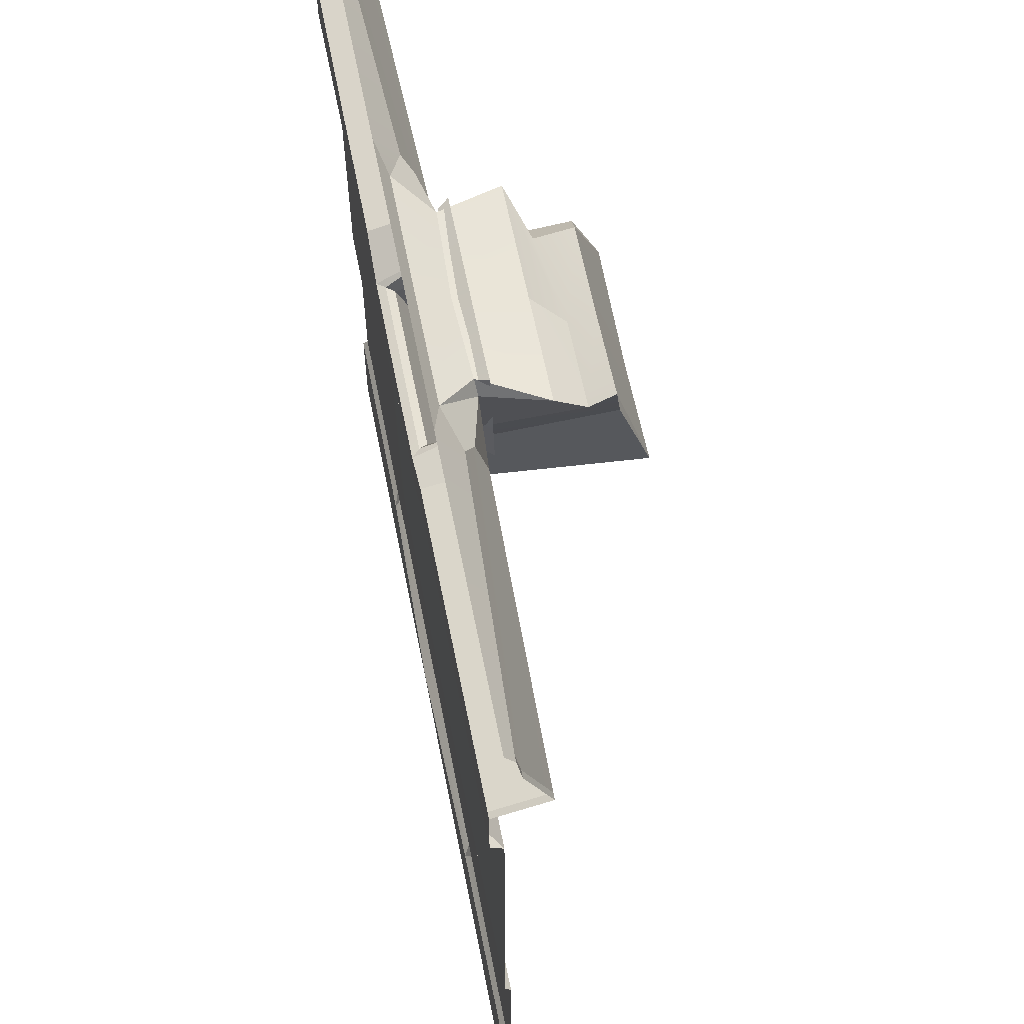
<metadata>
{"format":"obj","ext":"obj","renderer":"f3d","projection":"perspective","resolution":1024,"background":"white","views":[{"elev":61.3,"azim":-101.2,"up":"+Z"}]}
</metadata>
<code>
g SM_Env_Sidewalk_Straight_02
v 3.815 -0.02983 -4.396
v 3.74 -0.02983 -4.396
v 3.742 -0.001314 -4.459
v 1.315 -0.02983 -4.396
v 1.24 -0.02983 -4.396
v 1.273 0.002318 -4.466
v 5 -1.11e-08 -1.074
v 5 0.0697 -1.023
v 4.974 0.0697 -1.017
v 3.192 0.0697 -0.9152
v 2.987 0.0697 -1.029
v 3.04 0.006538 -1.091
v 0 0.0697 -1.023
v 0 -1.17e-08 -1.074
v 0.08165 0.0697 -1.028
v 1.773 0.0697 -0.9084
v 1.917 -3.725e-09 -1.084
v 1.897 0.0697 -1.032
v 1.963 -0.2622 -0.3028
v 2.013 -0.2506 -0.2211
v 1.83 -0.05417 -0.1048
v 2.991 -0.2506 -0.2209
v 3.126 -0.6028 -0.2765
v 3.029 -0.2622 -0.3024
v 1.994 0.0697 -0.8263
v 2.033 0.02674 -0.8156
v 1.986 -0.2818 -0.6227
v 3.048 -0.2818 -0.6224
v 3.003 0.02674 -0.8153
v 3.041 0.0697 -0.826
v 1.946 -0.957 -0.6227
v 1.946 -1.13 -1.15
v 2.013 -0.9561 -0.5826
v 3.02 -0.9561 -0.5824
v 3.18 -1.13 -1.075
v 3.089 -0.957 -0.6224
v 3.166 -0.05417 -0.1046
v 2.991 -0.2506 -0.2209
v 3.029 -0.2622 -0.3024
v 1.963 -0.2622 -0.3028
v 1.855 -0.6028 -0.2768
v 2.013 -0.2506 -0.2211
v 3.87 0.009046 -3.109
v 3.732 -0.02983 -3.193
v 3.806 -0.02983 -3.193
v 2.465 -0.02983 -3.193
v 2.4 0.01728 -3.098
v 1.232 0.009553 -3.136
v 1.291 -0.02983 -3.193
v 1.232 -0.02983 -3.193
v 0 -0.02983 -3.193
v 0 0.0003091 -3.166
v 3.87 0.009046 -3.109
v 5 0.0003091 -3.166
v 5 -1.11e-08 -1.074
v 3.04 0.006538 -1.091
v 2.44 -3.725e-09 -1.091
v 2.4 0.01728 -3.098
v 1.232 0.009553 -3.136
v 1.917 -3.725e-09 -1.084
v 0 -1.17e-08 -1.074
v 0 0.0003091 -3.166
v 1.291 -0.02983 -3.193
v 1.232 -0.02983 -3.193
v 1.24 -0.02983 -4.396
v 1.315 -0.02983 -4.396
v 3.806 -0.02983 -3.193
v 3.732 -0.02983 -3.193
v 3.74 -0.02983 -4.396
v 3.815 -0.02983 -4.396
v 3.743 -1.118e-08 -5
v 5 -1.118e-08 -5
v 5 0 -4.414
v 3.742 -0.001314 -4.459
v 2.487 -1.118e-08 -5
v 2.485 0.02827 -4.434
v 1.243 -1.118e-08 -5
v 1.273 0.002318 -4.466
v -2.441e-06 -1.118e-08 -5
v 5.633e-06 0 -4.414
v 1.24 -0.02983 -4.396
v 0 -0.02983 -4.396
v 5.633e-06 0 -4.414
v 1.273 0.002318 -4.466
v 2.485 0.02827 -4.434
v 1.315 -0.02983 -4.396
v 2.48 -0.02983 -4.396
v 3.74 -0.02983 -4.396
v 3.742 -0.001314 -4.459
v 5 0 -4.414
v 3.815 -0.02983 -4.396
v 5 -0.02983 -4.396
v 1.232 -0.02983 -3.193
v 0 -0.02983 -3.193
v 0 -0.02983 -4.396
v 1.24 -0.02983 -4.396
v 3.732 -0.02983 -3.193
v 2.48 -0.02983 -4.396
v 3.74 -0.02983 -4.396
v 2.465 -0.02983 -3.193
v 1.291 -0.02983 -3.193
v 1.315 -0.02983 -4.396
v 5 -0.02983 -4.396
v 5 -0.02983 -3.193
v 3.806 -0.02983 -3.193
v 3.815 -0.02983 -4.396
v 5 -0.02983 -3.193
v 5 0.0003091 -3.166
v 3.87 0.009046 -3.109
v 3.806 -0.02983 -3.193
v 2.072 -0.2636 -0.2912
v 2.09 -0.3232 -0.3005
v 2.226 -0.3234 -0.3074
v 2.247 -0.2638 -0.3001
v 2.247 -0.2638 -0.3001
v 2.226 -0.3234 -0.3074
v 2.222 -0.3258 -0.4094
v 2.247 -0.2665 -0.4096
v 2.221 -0.329 -0.5393
v 2.244 -0.2697 -0.542
v 2.223 -0.3324 -0.6795
v 2.247 -0.273 -0.6805
v 2.219 -0.3347 -0.7738
v 2.247 -0.2757 -0.7899
v 2.06 -0.2666 -0.4136
v 2.09 -0.3232 -0.3005
v 2.072 -0.2636 -0.2912
v 2.084 -0.3259 -0.4124
v 2.058 -0.2697 -0.545
v 2.082 -0.329 -0.5416
v 2.058 -0.2726 -0.6641
v 2.081 -0.3321 -0.6672
v 2.058 -0.2757 -0.7899
v 2.085 -0.3347 -0.7738
v 2.294 -0.2638 -0.3001
v 2.318 -0.3234 -0.3092
v 2.454 -0.3234 -0.3092
v 2.475 -0.2638 -0.3001
v 2.475 -0.2638 -0.3001
v 2.454 -0.3234 -0.3092
v 2.459 -0.3258 -0.4088
v 2.483 -0.2665 -0.4096
v 2.453 -0.3292 -0.5485
v 2.478 -0.2699 -0.5509
v 2.459 -0.3323 -0.6777
v 2.483 -0.273 -0.6805
v 2.462 -0.3348 -0.7789
v 2.483 -0.2757 -0.7899
v 2.294 -0.2665 -0.4096
v 2.318 -0.3234 -0.3092
v 2.294 -0.2638 -0.3001
v 2.318 -0.3258 -0.4088
v 2.292 -0.2697 -0.542
v 2.318 -0.329 -0.5419
v 2.294 -0.273 -0.6805
v 2.318 -0.3323 -0.6777
v 2.294 -0.2757 -0.7899
v 2.316 -0.3348 -0.7789
v 2.523 -0.2638 -0.3001
v 2.558 -0.3235 -0.3133
v 2.689 -0.3235 -0.3143
v 2.724 -0.2638 -0.3016
v 2.724 -0.2638 -0.3016
v 2.689 -0.3235 -0.3143
v 2.691 -0.3258 -0.4063
v 2.72 -0.2665 -0.4096
v 2.689 -0.3292 -0.5478
v 2.72 -0.2697 -0.545
v 2.687 -0.3324 -0.6819
v 2.718 -0.2732 -0.6878
v 2.695 -0.3347 -0.7775
v 2.72 -0.2757 -0.7899
v 2.531 -0.2665 -0.4096
v 2.558 -0.3235 -0.3133
v 2.523 -0.2638 -0.3001
v 2.558 -0.3258 -0.4063
v 2.525 -0.2699 -0.5509
v 2.557 -0.3293 -0.5518
v 2.531 -0.273 -0.6805
v 2.561 -0.3323 -0.677
v 2.531 -0.2757 -0.7899
v 2.556 -0.3347 -0.7775
v 2.771 -0.2638 -0.3016
v 2.799 -0.3235 -0.3121
v 2.933 -0.3235 -0.315
v 2.962 -0.2639 -0.3057
v 2.962 -0.2639 -0.3057
v 2.933 -0.3235 -0.315
v 2.928 -0.3258 -0.4087
v 2.956 -0.2665 -0.4096
v 2.93 -0.3291 -0.5424
v 2.956 -0.2697 -0.545
v 2.93 -0.3324 -0.6809
v 2.956 -0.273 -0.6805
v 2.927 -0.3347 -0.7756
v 2.956 -0.2757 -0.7899
v 2.767 -0.2665 -0.4096
v 2.799 -0.3235 -0.3121
v 2.771 -0.2638 -0.3016
v 2.797 -0.3258 -0.4087
v 2.767 -0.2697 -0.545
v 2.794 -0.3291 -0.5424
v 2.765 -0.2732 -0.6878
v 2.791 -0.3325 -0.6862
v 2.767 -0.2757 -0.7899
v 2.796 -0.3347 -0.7756
v 2.247 -0.2757 -0.7899
v 2.219 -0.3347 -0.7738
v 2.085 -0.3347 -0.7738
v 2.058 -0.2757 -0.7899
v 2.483 -0.2757 -0.7899
v 2.462 -0.3348 -0.7789
v 2.316 -0.3348 -0.7789
v 2.294 -0.2757 -0.7899
v 2.72 -0.2757 -0.7899
v 2.695 -0.3347 -0.7775
v 2.556 -0.3347 -0.7775
v 2.531 -0.2757 -0.7899
v 2.956 -0.2757 -0.7899
v 2.927 -0.3347 -0.7756
v 2.796 -0.3347 -0.7756
v 2.767 -0.2757 -0.7899
v 2.007 -0.2621 -0.2291
v 1.976 -0.3206 -0.1947
v 1.964 -0.3251 -0.3788
v 1.995 -0.2661 -0.3956
v 1.961 -0.3291 -0.5441
v 1.993 -0.2697 -0.545
v 1.961 -0.3328 -0.6957
v 1.993 -0.2731 -0.6822
v 1.961 -0.3373 -0.8835
v 1.993 -0.2772 -0.852
v 3.021 -0.266 -0.3915
v 3.058 -0.321 -0.2107
v 3.026 -0.2624 -0.2436
v 3.053 -0.325 -0.3743
v 3.021 -0.2697 -0.545
v 3.053 -0.3291 -0.5441
v 3.021 -0.2735 -0.6985
v 3.053 -0.3332 -0.7138
v 3.021 -0.2772 -0.852
v 3.053 -0.3373 -0.8835
v 1.993 -0.2772 -0.852
v 1.961 -0.3373 -0.8835
v 2.234 -0.3373 -0.8835
v 2.25 -0.2772 -0.852
v 2.507 -0.3373 -0.8835
v 2.507 -0.2772 -0.852
v 2.78 -0.3373 -0.8835
v 2.764 -0.2772 -0.852
v 3.053 -0.3373 -0.8835
v 3.021 -0.2772 -0.852
v 2.25 -0.2623 -0.238
v 1.976 -0.3206 -0.1947
v 2.007 -0.2621 -0.2291
v 2.234 -0.3209 -0.2046
v 2.499 -0.2623 -0.238
v 2.498 -0.3209 -0.2046
v 2.764 -0.2623 -0.238
v 2.78 -0.3209 -0.2046
v 3.026 -0.2624 -0.2436
v 3.058 -0.321 -0.2107
v 2.47 -3.725e-09 0
v 1.642 0 0
v 1.83 -0.05417 -0.1048
v 2.485 -0.05417 -0.1171
v 3.332 0 0
v 3.166 -0.05417 -0.1046
v 1.867 -0.778 -0.4106
v 2.369 -0.7791 -0.425
v 2.458 -0.6056 -0.297
v 1.855 -0.6028 -0.2768
v 1.855 -0.6028 -0.2768
v 2.493 -0.2307 -0.2319
v 2.013 -0.2506 -0.2211
v 2.458 -0.6056 -0.297
v 2.991 -0.2506 -0.2209
v 3.126 -0.6028 -0.2765
v 5 0 0
v 4.974 -0.05417 -0.08034
v 5 -0.05417 -0.08035
v 3.365 -0.1364 -0.2164
v 3.332 0 0
v 3.166 -0.05417 -0.1046
v 4.974 -0.08354 -0.2571
v 5 -0.08354 -0.2654
v 5 -0.05417 -0.08035
v 4.974 -0.05417 -0.08034
v 4.964 -0.2303 -0.5816
v 5 -0.2303 -0.5874
v 5 -0.08354 -0.2654
v 4.974 -0.08354 -0.2571
v 4.974 0.0697 -0.6679
v 5 0.0697 -0.6738
v 5 -0.2303 -0.5874
v 4.964 -0.2303 -0.5816
v 4.974 0.0697 -1.017
v 5 0.0697 -1.023
v 5 0.0697 -0.6738
v 4.974 0.0697 -0.6679
v 3.04 0.006538 -1.091
v 2.987 0.0697 -1.029
v 2.379 0.0697 -1.011
v 2.44 -3.725e-09 -1.091
v 1.917 -3.725e-09 -1.084
v 2.44 -3.725e-09 -1.091
v 1.897 0.0697 -1.032
v 3.192 0.0697 -0.9152
v 4.974 0.0697 -1.017
v 4.974 0.0697 -0.6679
v 3.281 0.0697 -0.6965
v 3.281 0.0697 -0.6965
v 4.974 0.0697 -0.6679
v 4.964 -0.2303 -0.5816
v 3.286 -0.2678 -0.6143
v 3.286 -0.2678 -0.6143
v 4.964 -0.2303 -0.5816
v 4.974 -0.08354 -0.2571
v 3.301 -0.1939 -0.2934
v 4.974 -0.05417 -0.08034
v 3.365 -0.1364 -0.2164
v 0 0.0697 -0.6738
v 0 0.0697 -1.023
v 0.08165 0.0697 -1.028
v 0.0336 0.0697 -0.6679
v 0 -0.2303 -0.5874
v 0 0.0697 -0.6738
v 0.0336 0.0697 -0.6679
v 0.0336 -0.2303 -0.5816
v 0 -0.08354 -0.2654
v 0 -0.2303 -0.5874
v 0.0336 -0.2303 -0.5816
v 0.0336 -0.08354 -0.2571
v 0 -0.05417 -0.08035
v 0 -0.08354 -0.2654
v 0.0336 -0.08354 -0.2571
v 0.0336 -0.05417 -0.08034
v 0 0 0
v 0 -0.05417 -0.08035
v 0.0336 -0.05417 -0.08034
v 1.642 0 0
v 1.63 -0.1364 -0.2165
v 1.83 -0.05417 -0.1048
v 1.741 0.0697 -0.6967
v 1.994 0.0697 -0.8263
v 1.986 -0.2818 -0.6227
v 1.736 -0.2678 -0.6145
v 1.736 -0.2678 -0.6145
v 1.986 -0.2818 -0.6227
v 1.963 -0.2622 -0.3028
v 1.692 -0.1938 -0.2937
v 1.692 -0.1938 -0.2937
v 1.963 -0.2622 -0.3028
v 1.83 -0.05417 -0.1048
v 1.63 -0.1364 -0.2165
v 2.369 -0.7791 -0.425
v 3.126 -0.6028 -0.2765
v 2.458 -0.6056 -0.297
v 2.875 -0.7105 -0.4103
v 3.02 -0.9561 -0.5824
v 2.515 -0.9561 -0.5957
v 1.867 -0.778 -0.4106
v 2.013 -0.9561 -0.5826
v 1.986 -0.2818 -0.6227
v 1.867 -0.778 -0.4106
v 1.855 -0.6028 -0.2768
v 1.963 -0.2622 -0.3028
v 1.83 -0.05417 -0.1048
v 2.013 -0.2506 -0.2211
v 2.493 -0.2307 -0.2319
v 2.485 -0.05417 -0.1171
v 2.991 -0.2506 -0.2209
v 3.166 -0.05417 -0.1046
v 3.029 -0.2622 -0.3024
v 3.126 -0.6028 -0.2765
v 2.875 -0.7105 -0.4103
v 3.048 -0.2818 -0.6224
v 2.516 0.0697 -0.8445
v 2.033 0.02674 -0.8156
v 1.994 0.0697 -0.8263
v 2.516 0.02674 -0.8304
v 3.041 0.0697 -0.826
v 3.003 0.02674 -0.8153
v 1.946 -0.957 -0.6227
v 2.033 0.02674 -0.8156
v 2.058 -0.01742 -0.8298
v 1.986 -0.2818 -0.6227
v 2.013 -0.9561 -0.5826
v 1.867 -0.778 -0.4106
v 2.516 0.02674 -0.8304
v 2.058 -0.01742 -0.8298
v 2.033 0.02674 -0.8156
v 2.516 -0.01708 -0.8446
v 3.003 0.02674 -0.8153
v 2.977 -0.01743 -0.8296
v 1.946 -1.13 -1.15
v 2.515 -0.9561 -0.5957
v 2.013 -0.9561 -0.5826
v 2.516 -1.131 -1.163
v 3.02 -0.9561 -0.5824
v 3.18 -1.13 -1.075
v 2.023 -0.134 -1.149
v 2.515 -0.1278 -1.163
v 2.516 -1.131 -1.163
v 1.946 -1.13 -1.15
v 2.515 -0.1278 -1.163
v 3.012 -0.1341 -1.149
v 3.18 -1.13 -1.075
v 2.516 -1.131 -1.163
v 2.875 -0.7105 -0.4103
v 3.02 -0.9561 -0.5824
v 3.089 -0.957 -0.6224
v 3.048 -0.2818 -0.6224
v 3.012 -0.1341 -1.149
v 2.977 -0.01743 -0.8296
v 3.089 -0.957 -0.6224
v 3.18 -1.13 -1.075
v 0.08165 0.0697 -1.028
v 1.773 0.0697 -0.9084
v 1.741 0.0697 -0.6967
v 0.0336 0.0697 -0.6679
v 0.0336 0.0697 -0.6679
v 1.741 0.0697 -0.6967
v 1.736 -0.2678 -0.6145
v 0.0336 -0.2303 -0.5816
v 0.0336 -0.2303 -0.5816
v 1.736 -0.2678 -0.6145
v 1.692 -0.1938 -0.2937
v 0.0336 -0.08354 -0.2571
v 1.63 -0.1364 -0.2165
v 0.0336 -0.05417 -0.08034
v 2.987 0.0697 -1.029
v 3.192 0.0697 -0.9152
v 3.281 0.0697 -0.6965
v 3.041 0.0697 -0.826
v 2.379 0.0697 -1.011
v 2.516 0.0697 -0.8445
v 1.897 0.0697 -1.032
v 1.994 0.0697 -0.8263
v 1.773 0.0697 -0.9084
v 1.741 0.0697 -0.6967
v 3.041 0.0697 -0.826
v 3.281 0.0697 -0.6965
v 3.286 -0.2678 -0.6143
v 3.048 -0.2818 -0.6224
v 3.048 -0.2818 -0.6224
v 3.286 -0.2678 -0.6143
v 3.301 -0.1939 -0.2934
v 3.029 -0.2622 -0.3024
v 3.029 -0.2622 -0.3024
v 3.301 -0.1939 -0.2934
v 3.365 -0.1364 -0.2164
v 3.166 -0.05417 -0.1046
v 2.516 -0.01708 -0.8446
v 2.023 -0.134 -1.149
v 2.058 -0.01742 -0.8298
v 2.515 -0.1278 -1.163
v 2.977 -0.01743 -0.8296
v 3.012 -0.1341 -1.149
v 2.023 -0.134 -1.149
v 1.946 -1.13 -1.15
v 1.946 -0.957 -0.6227
v 2.058 -0.01742 -0.8298
v 2.977 -0.01743 -0.8296
v 3.003 0.02674 -0.8153
v 3.048 -0.2818 -0.6224
v 3.089 -0.957 -0.6224
v 3.192 0.0697 -0.9152
v 3.04 0.006538 -1.091
v 5 -1.11e-08 -1.074
v 4.974 0.0697 -1.017
v 1.773 0.0697 -0.9084
v 0.08165 0.0697 -1.028
v 0 -1.17e-08 -1.074
v 1.917 -3.725e-09 -1.084
v 2.007 -0.2621 -0.2291
v 2.072 -0.2636 -0.2912
v 2.247 -0.2638 -0.3001
v 1.995 -0.2661 -0.3956
v 2.06 -0.2666 -0.4136
v 1.993 -0.2697 -0.545
v 2.058 -0.2697 -0.545
v 1.993 -0.2731 -0.6822
v 2.058 -0.2726 -0.6641
v 1.993 -0.2772 -0.852
v 2.058 -0.2757 -0.7899
v 2.25 -0.2623 -0.238
v 2.25 -0.2772 -0.852
v 2.247 -0.2665 -0.4096
v 2.247 -0.2757 -0.7899
v 2.27 -0.2665 -0.4096
v 2.244 -0.2697 -0.542
v 2.27 -0.273 -0.6805
v 2.247 -0.273 -0.6805
v 2.268 -0.2697 -0.5419
v 2.294 -0.2638 -0.3001
v 2.294 -0.2665 -0.4096
v 2.475 -0.2638 -0.3001
v 2.292 -0.2697 -0.542
v 2.294 -0.273 -0.6805
v 2.294 -0.2757 -0.7899
v 2.499 -0.2623 -0.238
v 2.507 -0.2772 -0.852
v 2.483 -0.2665 -0.4096
v 2.483 -0.2757 -0.7899
v 2.507 -0.2665 -0.4096
v 2.478 -0.2699 -0.5509
v 2.507 -0.273 -0.6805
v 2.483 -0.273 -0.6805
v 2.502 -0.2699 -0.5509
v 2.523 -0.2638 -0.3001
v 2.531 -0.2665 -0.4096
v 2.724 -0.2638 -0.3016
v 2.525 -0.2699 -0.5509
v 2.531 -0.273 -0.6805
v 2.531 -0.2757 -0.7899
v 2.764 -0.2623 -0.238
v 2.764 -0.2772 -0.852
v 2.72 -0.2665 -0.4096
v 2.72 -0.2757 -0.7899
v 2.744 -0.2665 -0.4096
v 2.72 -0.2697 -0.545
v 2.741 -0.2732 -0.6878
v 2.718 -0.2732 -0.6878
v 2.744 -0.2697 -0.545
v 2.771 -0.2638 -0.3016
v 2.767 -0.2665 -0.4096
v 2.962 -0.2639 -0.3057
v 2.767 -0.2697 -0.545
v 3.026 -0.2624 -0.2436
v 2.765 -0.2732 -0.6878
v 2.956 -0.2665 -0.4096
v 2.767 -0.2757 -0.7899
v 3.021 -0.266 -0.3915
v 3.021 -0.2772 -0.852
v 2.956 -0.2697 -0.545
v 2.956 -0.2757 -0.7899
v 3.021 -0.2697 -0.545
v 3.021 -0.2735 -0.6985
v 2.956 -0.273 -0.6805
g SM_Env_Sidewalk_Straight_02_0
f 3 2 1
f 6 5 4
f 9 8 7
f 12 11 10
f 15 14 13
f 18 17 16
f 21 20 19
f 24 23 22
f 27 26 25
f 30 29 28
f 33 32 31
f 36 35 34
f 39 38 37
f 42 41 40
f 45 44 43
f 44 46 43
f 46 47 43
f 48 47 46
f 49 48 46
f 49 50 48
f 50 51 48
f 51 52 48
f 55 54 53
f 53 56 55
f 53 57 56
f 57 53 58
f 57 58 59
f 59 60 57
f 59 61 60
f 61 59 62
f 65 64 63
f 66 65 63
f 69 68 67
f 70 69 67
f 73 72 71
f 74 73 71
f 74 71 75
f 76 74 75
f 76 75 77
f 78 76 77
f 78 77 79
f 80 78 79
f 83 82 81
f 84 83 81
f 84 86 85
f 86 87 85
f 85 87 88
f 89 85 88
f 89 91 90
f 91 92 90
f 95 94 93
f 96 95 93
f 99 98 97
f 98 100 97
f 101 100 98
f 102 101 98
f 105 104 103
f 106 105 103
f 109 108 107
f 110 109 107
f 113 112 111
f 114 113 111
f 117 116 115
f 118 117 115
f 119 117 118
f 120 119 118
f 121 119 120
f 122 121 120
f 123 121 122
f 124 123 122
f 127 126 125
f 126 128 125
f 125 128 129
f 128 130 129
f 129 130 131
f 130 132 131
f 131 132 133
f 132 134 133
f 137 136 135
f 138 137 135
f 141 140 139
f 142 141 139
f 143 141 142
f 144 143 142
f 145 143 144
f 146 145 144
f 147 145 146
f 148 147 146
f 151 150 149
f 150 152 149
f 149 152 153
f 152 154 153
f 153 154 155
f 154 156 155
f 155 156 157
f 156 158 157
f 161 160 159
f 162 161 159
f 165 164 163
f 166 165 163
f 167 165 166
f 168 167 166
f 169 167 168
f 170 169 168
f 171 169 170
f 172 171 170
f 175 174 173
f 174 176 173
f 173 176 177
f 176 178 177
f 177 178 179
f 178 180 179
f 179 180 181
f 180 182 181
f 185 184 183
f 186 185 183
f 189 188 187
f 190 189 187
f 191 189 190
f 192 191 190
f 193 191 192
f 194 193 192
f 195 193 194
f 196 195 194
f 199 198 197
f 198 200 197
f 197 200 201
f 200 202 201
f 201 202 203
f 202 204 203
f 203 204 205
f 204 206 205
f 209 208 207
f 210 209 207
f 213 212 211
f 214 213 211
f 217 216 215
f 218 217 215
f 221 220 219
f 222 221 219
f 225 224 223
f 226 225 223
f 227 225 226
f 228 227 226
f 229 227 228
f 230 229 228
f 231 229 230
f 232 231 230
f 235 234 233
f 234 236 233
f 233 236 237
f 236 238 237
f 237 238 239
f 238 240 239
f 239 240 241
f 240 242 241
f 245 244 243
f 246 245 243
f 247 245 246
f 248 247 246
f 249 247 248
f 250 249 248
f 251 249 250
f 252 251 250
f 255 254 253
f 254 256 253
f 253 256 257
f 256 258 257
f 257 258 259
f 258 260 259
f 259 260 261
f 260 262 261
f 265 264 263
f 266 265 263
f 266 263 267
f 268 266 267
f 271 270 269
f 272 271 269
f 275 274 273
f 274 276 273
f 274 277 276
f 277 278 276
f 281 280 279
f 280 282 279
f 282 283 279
f 282 284 283
f 287 286 285
f 288 287 285
f 291 290 289
f 292 291 289
f 295 294 293
f 296 295 293
f 299 298 297
f 300 299 297
f 303 302 301
f 304 303 301
f 303 306 305
f 307 303 305
f 310 309 308
f 311 310 308
f 314 313 312
f 315 314 312
f 318 317 316
f 319 318 316
f 320 318 319
f 321 320 319
f 324 323 322
f 325 324 322
f 328 327 326
f 329 328 326
f 332 331 330
f 333 332 330
f 336 335 334
f 337 336 334
f 340 339 338
f 340 338 341
f 342 340 341
f 343 342 341
f 346 345 344
f 347 346 344
f 350 349 348
f 351 350 348
f 354 353 352
f 355 354 352
f 358 357 356
f 357 359 356
f 359 360 356
f 360 361 356
f 356 361 362
f 361 363 362
f 366 365 364
f 367 366 364
f 370 369 368
f 371 370 368
f 372 370 371
f 373 372 371
f 376 375 374
f 377 376 374
f 380 379 378
f 379 381 378
f 378 381 382
f 381 383 382
f 386 385 384
f 385 387 384
f 388 384 387
f 389 388 387
f 392 391 390
f 391 393 390
f 390 393 394
f 393 395 394
f 398 397 396
f 397 399 396
f 397 400 399
f 400 401 399
f 404 403 402
f 405 404 402
f 408 407 406
f 409 408 406
f 412 411 410
f 413 412 410
f 416 415 414
f 417 416 414
f 420 419 418
f 421 420 418
f 424 423 422
f 425 424 422
f 428 427 426
f 429 428 426
f 430 428 429
f 431 430 429
f 434 433 432
f 435 434 432
f 435 432 436
f 437 435 436
f 437 436 438
f 439 437 438
f 439 438 440
f 441 439 440
f 444 443 442
f 445 444 442
f 448 447 446
f 449 448 446
f 452 451 450
f 453 452 450
f 456 455 454
f 455 457 454
f 454 457 458
f 457 459 458
f 462 461 460
f 463 462 460
f 466 465 464
f 467 466 464
f 470 469 468
f 471 470 468
f 474 473 472
f 475 474 472
f 478 477 476
f 476 477 479
f 477 480 479
f 479 480 481
f 480 482 481
f 481 482 483
f 482 484 483
f 483 484 485
f 484 486 485
f 487 478 476
f 485 486 488
f 489 478 487
f 486 490 488
f 491 489 487
f 492 489 491
f 488 490 493
f 490 494 493
f 494 492 495
f 495 492 491
f 493 494 495
f 487 496 491
f 496 497 491
f 491 497 495
f 498 496 487
f 497 499 495
f 495 499 493
f 499 500 493
f 493 500 488
f 500 501 488
f 502 498 487
f 488 501 503
f 504 498 502
f 501 505 503
f 506 504 502
f 507 504 506
f 503 505 508
f 505 509 508
f 509 507 510
f 510 507 506
f 508 509 510
f 502 511 506
f 511 512 506
f 506 512 510
f 513 511 502
f 512 514 510
f 510 514 508
f 514 515 508
f 508 515 503
f 515 516 503
f 517 513 502
f 503 516 518
f 519 513 517
f 516 520 518
f 521 519 517
f 522 519 521
f 518 520 523
f 520 524 523
f 524 522 525
f 525 522 521
f 523 524 525
f 517 526 521
f 526 527 521
f 521 527 525
f 528 526 517
f 527 529 525
f 525 529 523
f 530 528 517
f 529 531 523
f 523 531 518
f 532 528 530
f 531 533 518
f 534 532 530
f 518 533 535
f 536 532 534
f 533 537 535
f 538 536 534
f 535 537 539
f 540 536 538
f 539 540 538
f 537 540 539

</code>
